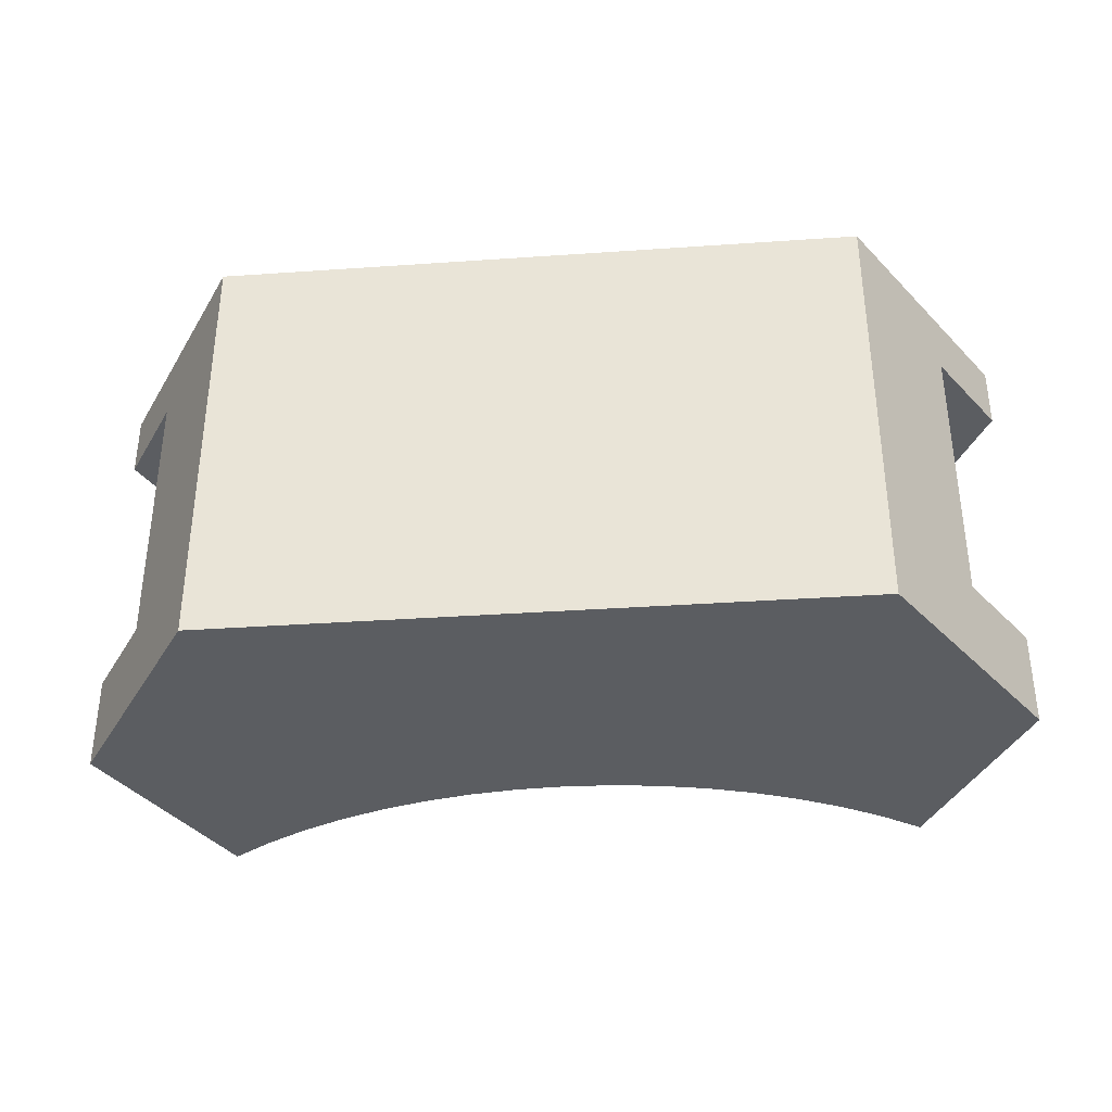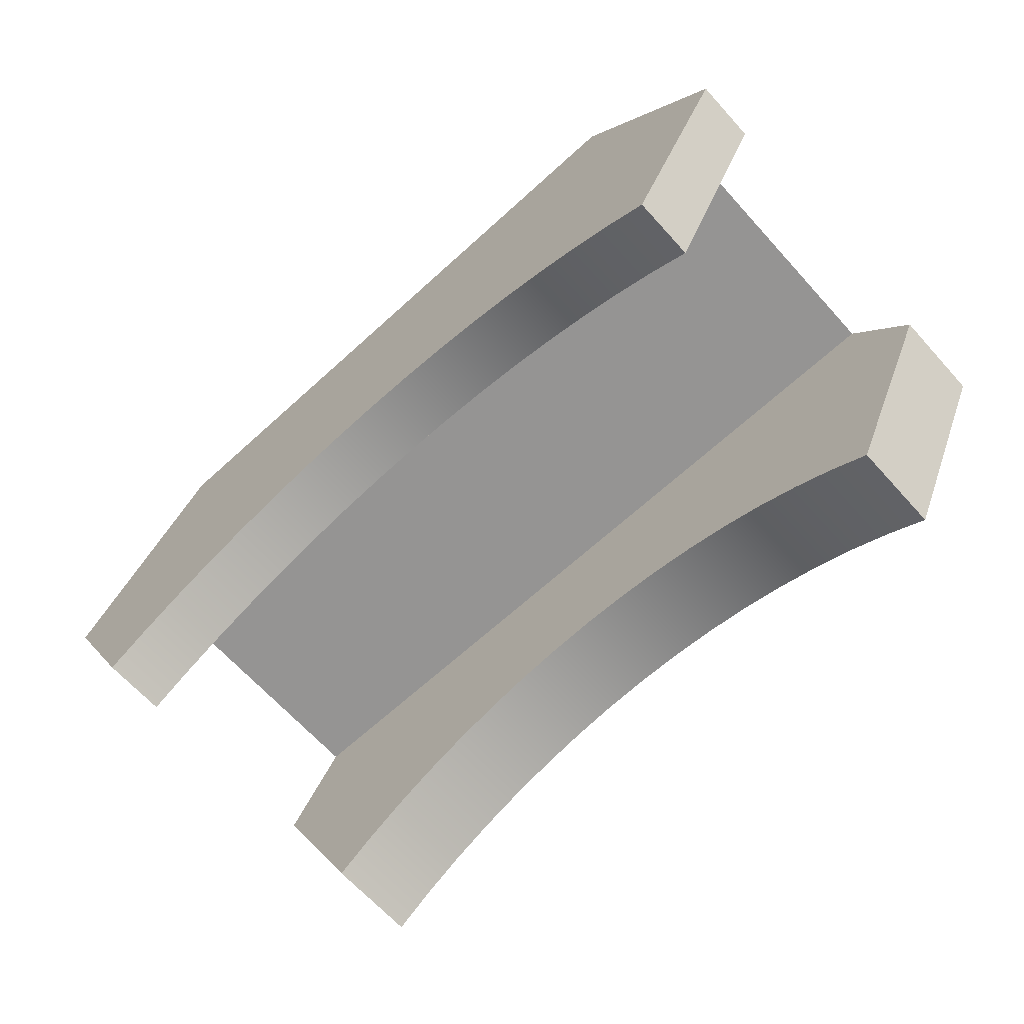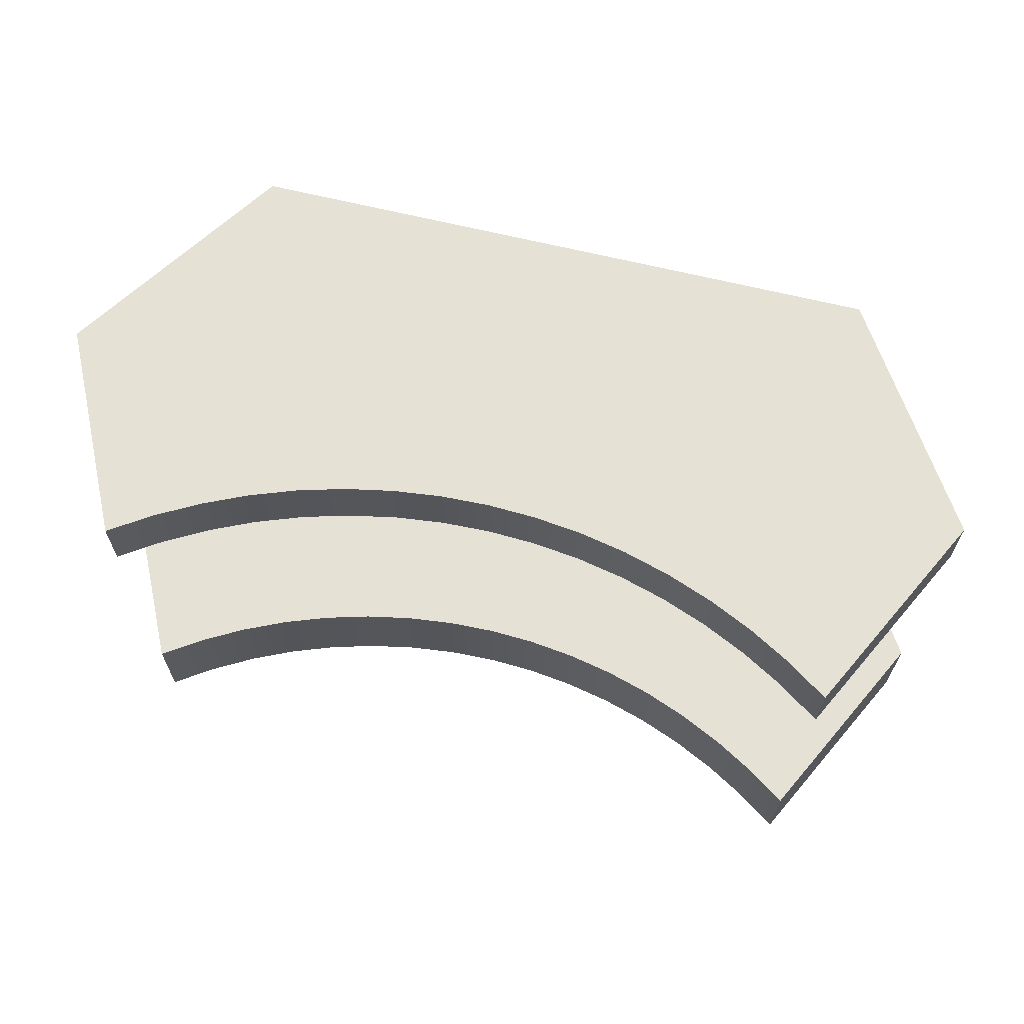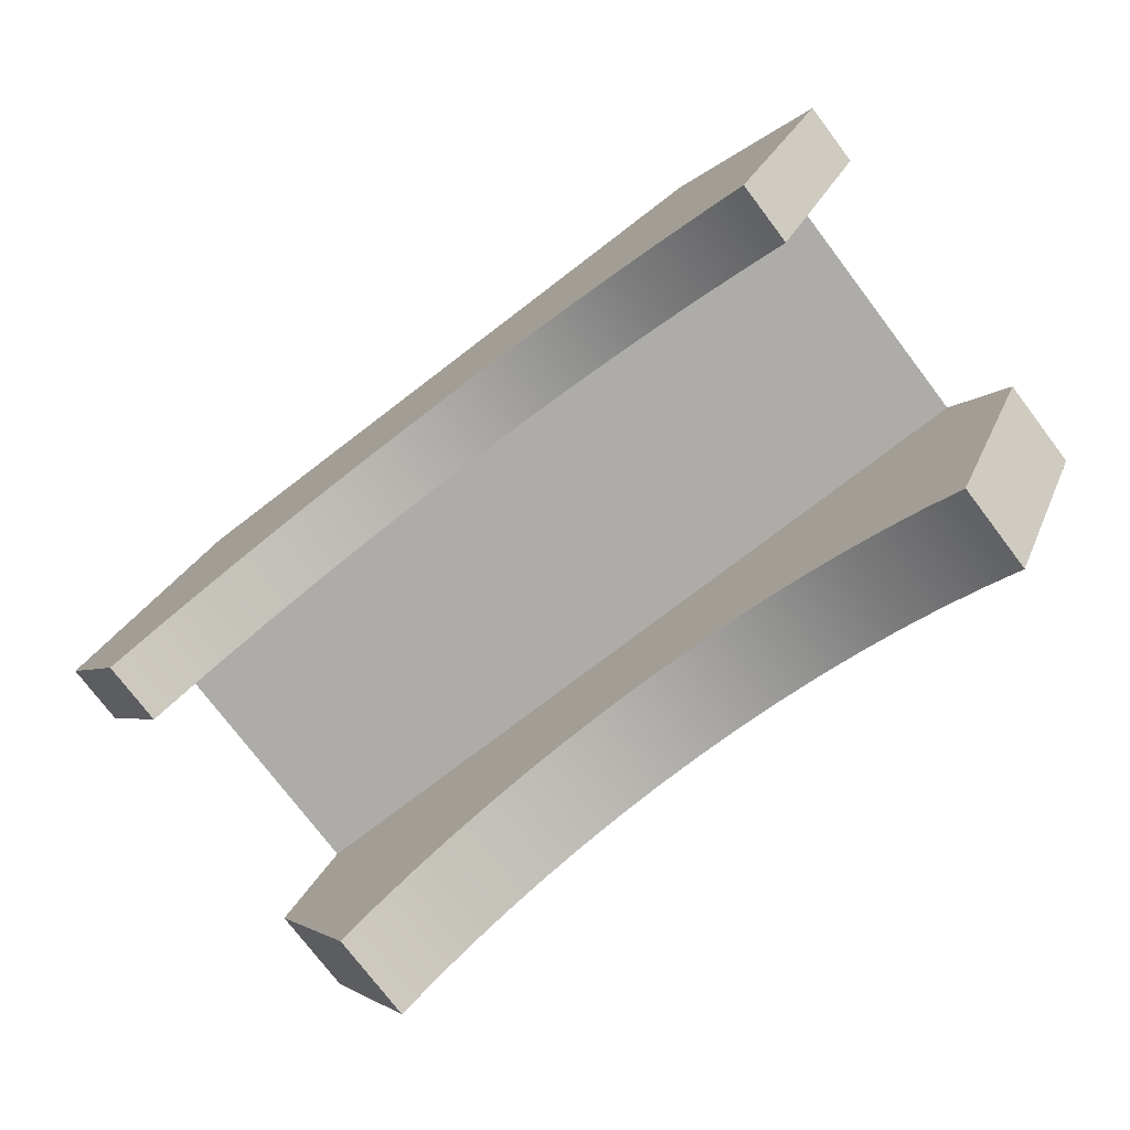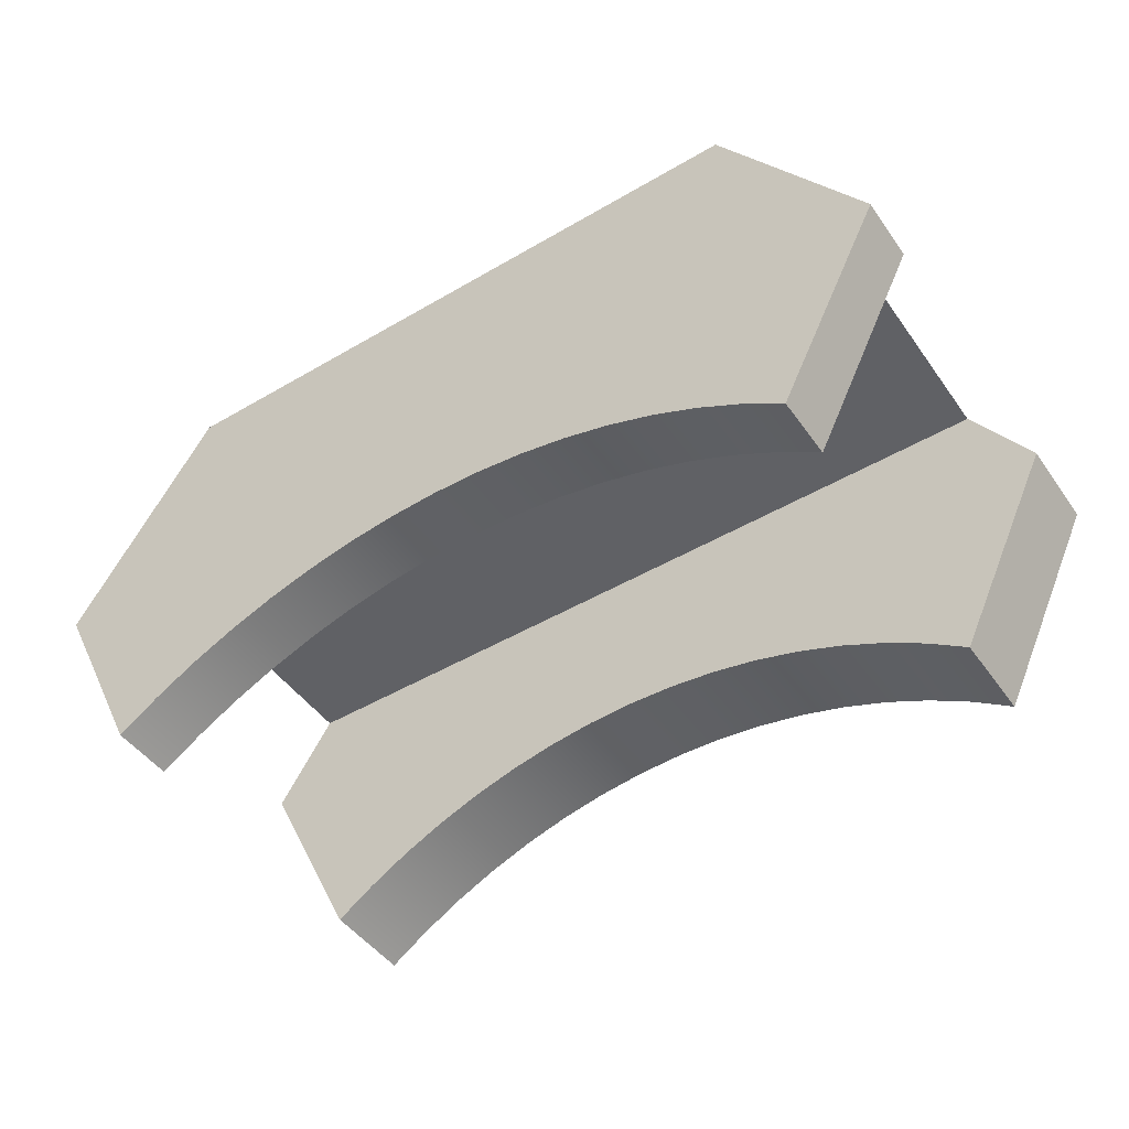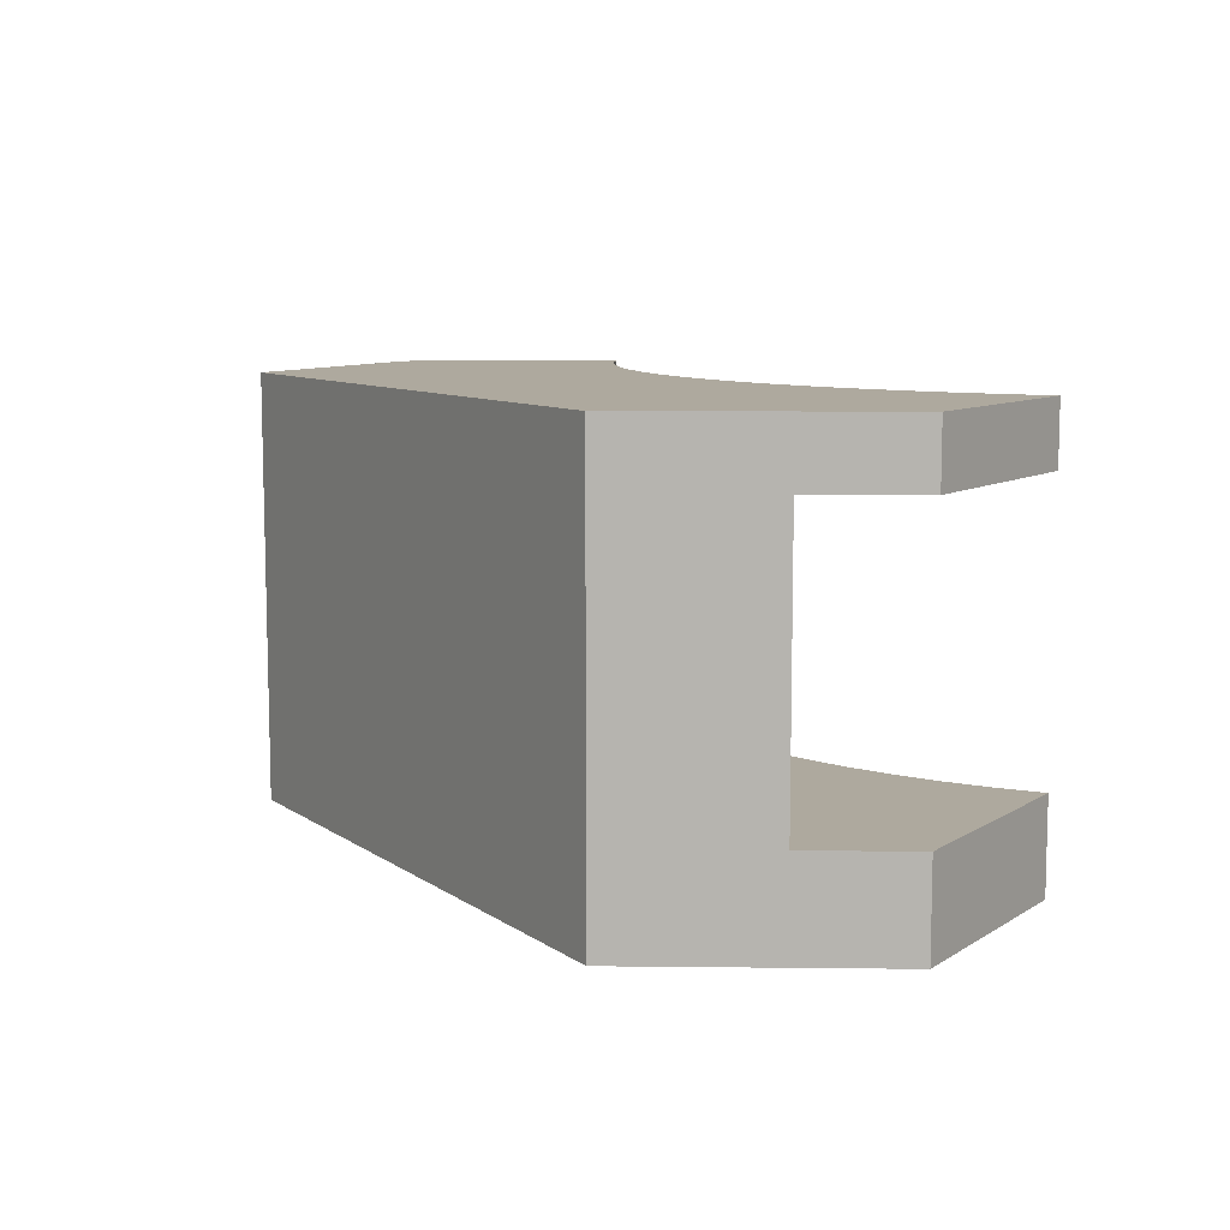
<metadata>
{"format":"obj","ext":"obj","renderer":"f3d","projection":"perspective","resolution":1024,"background":"white","views":[{"elev":-35.7,"azim":-174.8,"up":"+Z"},{"elev":-67.1,"azim":42.3,"up":"+Y"},{"elev":64.8,"azim":14.0,"up":"+Z"},{"elev":-76.9,"azim":37.3,"up":"+Y"},{"elev":-47.2,"azim":33.6,"up":"+Y"},{"elev":9.0,"azim":-120.7,"up":"+Z"}]}
</metadata>
<code>
v -6.442 2.881 2.45
v -6.442 2.881 -1.95
v 6.466 2.881 -1.95
v 6.466 2.881 2.45
v -7.384 1.396 2.45
v -6.442 2.881 2.45
v 6.466 2.881 2.45
v 7.407 1.396 2.45
v 5.765 -1.9 2.45
v 5.129 -1.466 2.45
v 4.46 -1.085 2.45
v 3.762 -0.7578 2.45
v 3.041 -0.4873 2.45
v 2.301 -0.2751 2.45
v 1.546 -0.1226 2.45
v 0.7811 -0.03069 2.45
v 0.01156 6.917e-06 2.45
v -0.758 -0.03069 2.45
v -1.523 -0.1226 2.45
v -2.278 -0.2751 2.45
v -3.018 -0.4873 2.45
v -3.739 -0.7578 2.45
v -4.436 -1.085 2.45
v -5.105 -1.466 2.45
v -5.742 -1.9 2.45
v -6.442 2.881 -1.95
v -7.384 1.396 -1.95
v -5.742 -1.9 -1.95
v -5.105 -1.466 -1.95
v -4.436 -1.085 -1.95
v -3.739 -0.7578 -1.95
v -3.018 -0.4873 -1.95
v -2.278 -0.2751 -1.95
v -1.523 -0.1226 -1.95
v -0.758 -0.03069 -1.95
v 0.01156 6.917e-06 -1.95
v 0.7811 -0.03069 -1.95
v 1.546 -0.1226 -1.95
v 2.301 -0.2751 -1.95
v 3.041 -0.4873 -1.95
v 3.762 -0.7578 -1.95
v 4.46 -1.085 -1.95
v 5.129 -1.466 -1.95
v 5.765 -1.9 -1.95
v 7.407 1.396 -1.95
v 6.466 2.881 -1.95
v -7.384 1.396 -1.95
v -6.442 2.881 -1.95
v -6.442 2.881 2.45
v -7.384 1.396 2.45
v -7.384 1.396 3.45
v -5.1 5 3.45
v -5.1 5 -3.45
v -7.384 1.396 -3.45
v -7.384 1.396 2.45
v -5.742 -1.9 2.45
v -5.742 -1.9 3.45
v -7.384 1.396 3.45
v -5.742 -1.9 2.45
v -5.105 -1.466 2.45
v -4.436 -1.085 2.45
v -3.739 -0.7578 2.45
v -3.018 -0.4873 2.45
v -2.278 -0.2751 2.45
v -1.523 -0.1226 2.45
v -0.758 -0.03069 2.45
v 0.01156 6.917e-06 2.45
v 0.7811 -0.03069 2.45
v 1.546 -0.1226 2.45
v 2.301 -0.2751 2.45
v 3.041 -0.4873 2.45
v 3.762 -0.7578 2.45
v 4.46 -1.085 2.45
v 5.129 -1.466 2.45
v 5.765 -1.9 2.45
v 5.765 -1.9 3.45
v 5.129 -1.466 3.45
v 4.46 -1.085 3.45
v 3.762 -0.7578 3.45
v 3.041 -0.4873 3.45
v 2.301 -0.2751 3.45
v 1.546 -0.1226 3.45
v 0.7811 -0.03069 3.45
v 0.01156 6.917e-06 3.45
v -0.758 -0.03069 3.45
v -1.523 -0.1226 3.45
v -2.278 -0.2751 3.45
v -3.018 -0.4873 3.45
v -3.739 -0.7578 3.45
v -4.436 -1.085 3.45
v -5.105 -1.466 3.45
v -5.742 -1.9 3.45
v 5.765 -1.9 2.45
v 7.407 1.396 2.45
v 7.407 1.396 3.45
v 5.765 -1.9 3.45
v 7.407 1.396 -1.95
v 5.765 -1.9 -1.95
v 5.765 -1.9 -3.45
v 7.407 1.396 -3.45
v -7.384 1.396 -3.45
v -5.1 5 -3.45
v 5.123 5 -3.45
v 7.407 1.396 -3.45
v 5.765 -1.9 -3.45
v 5.129 -1.466 -3.45
v 4.46 -1.085 -3.45
v 3.762 -0.7578 -3.45
v 3.041 -0.4873 -3.45
v 2.301 -0.2751 -3.45
v 1.546 -0.1226 -3.45
v 0.7811 -0.03069 -3.45
v 0.01156 6.917e-06 -3.45
v -0.758 -0.03069 -3.45
v -1.523 -0.1226 -3.45
v -2.278 -0.2751 -3.45
v -3.018 -0.4873 -3.45
v -3.739 -0.7578 -3.45
v -4.436 -1.085 -3.45
v -5.105 -1.466 -3.45
v -5.742 -1.9 -3.45
v -5.1 5 -3.45
v -5.1 5 3.45
v 5.123 5 3.45
v 5.123 5 -3.45
v 6.466 2.881 -1.95
v 7.407 1.396 -1.95
v 7.407 1.396 -3.45
v 5.123 5 -3.45
v 5.123 5 3.45
v 7.407 1.396 3.45
v 7.407 1.396 2.45
v 6.466 2.881 2.45
v 5.765 -1.9 -1.95
v 5.129 -1.466 -1.95
v 4.46 -1.085 -1.95
v 3.762 -0.7578 -1.95
v 3.041 -0.4873 -1.95
v 2.301 -0.2751 -1.95
v 1.546 -0.1226 -1.95
v 0.7811 -0.03069 -1.95
v 0.01156 6.917e-06 -1.95
v -0.758 -0.03069 -1.95
v -1.523 -0.1226 -1.95
v -2.278 -0.2751 -1.95
v -3.018 -0.4873 -1.95
v -3.739 -0.7578 -1.95
v -4.436 -1.085 -1.95
v -5.105 -1.466 -1.95
v -5.742 -1.9 -1.95
v -5.742 -1.9 -3.45
v -5.105 -1.466 -3.45
v -4.436 -1.085 -3.45
v -3.739 -0.7578 -3.45
v -3.018 -0.4873 -3.45
v -2.278 -0.2751 -3.45
v -1.523 -0.1226 -3.45
v -0.758 -0.03069 -3.45
v 0.01156 6.917e-06 -3.45
v 0.7811 -0.03069 -3.45
v 1.546 -0.1226 -3.45
v 2.301 -0.2751 -3.45
v 3.041 -0.4873 -3.45
v 3.762 -0.7578 -3.45
v 4.46 -1.085 -3.45
v 5.129 -1.466 -3.45
v 5.765 -1.9 -3.45
v -5.742 -1.9 -1.95
v -7.384 1.396 -1.95
v -7.384 1.396 -3.45
v -5.742 -1.9 -3.45
v -5.1 5 3.45
v -7.384 1.396 3.45
v -5.742 -1.9 3.45
v -5.105 -1.466 3.45
v -4.436 -1.085 3.45
v -3.739 -0.7578 3.45
v -3.018 -0.4873 3.45
v -2.278 -0.2751 3.45
v -1.523 -0.1226 3.45
v -0.758 -0.03069 3.45
v 0.01156 6.917e-06 3.45
v 0.7811 -0.03069 3.45
v 1.546 -0.1226 3.45
v 2.301 -0.2751 3.45
v 3.041 -0.4873 3.45
v 3.762 -0.7578 3.45
v 4.46 -1.085 3.45
v 5.129 -1.466 3.45
v 5.765 -1.9 3.45
v 7.407 1.396 3.45
v 5.123 5 3.45
g 56abc302-e32e-11ea-a751-54bf646e7e1f
f 1 2 4
f 4 2 3
g 56adbe9a-e32e-11ea-a15a-54bf646e7e1f
f 6 18 5
f 5 18 19
f 5 19 20
f 18 6 17
f 17 6 7
f 17 7 16
f 16 7 8
f 16 8 15
f 15 8 14
f 14 8 13
f 13 8 12
f 12 8 11
f 11 8 10
f 10 8 9
f 20 21 5
f 5 21 22
f 5 22 23
f 23 24 5
f 5 24 25
g 56b2a05e-e32e-11ea-9b23-54bf646e7e1f
f 27 35 26
f 26 35 36
f 26 36 46
f 46 36 37
f 46 37 45
f 45 37 38
f 45 38 39
f 28 29 27
f 27 29 30
f 27 30 31
f 31 32 27
f 27 32 33
f 27 33 34
f 34 35 27
f 39 40 45
f 45 40 41
f 45 41 42
f 42 43 45
f 45 43 44
g 561d461c-e32e-11ea-875b-54bf646e7e1f
f 47 48 54
f 54 48 53
f 53 48 52
f 52 48 49
f 52 49 51
f 51 49 50
g b7f46be2-1c9f-3e96-a89e-b6d5c6f92f3d
f 55 56 58
f 58 56 57
g 561a11f6-e32e-11ea-9ff0-54bf646e7e1f
f 92 59 91
f 91 59 60
f 91 60 61
f 91 61 90
f 90 61 62
f 90 62 89
f 89 62 63
f 89 63 88
f 88 63 64
f 88 64 87
f 87 64 65
f 87 65 86
f 86 65 66
f 86 66 85
f 85 66 67
f 85 67 84
f 84 67 68
f 84 68 83
f 83 68 69
f 83 69 82
f 82 69 70
f 82 70 81
f 81 70 71
f 81 71 80
f 80 71 72
f 80 72 79
f 79 72 73
f 79 73 78
f 78 73 74
f 78 74 77
f 77 74 76
f 76 74 75
g ce58e3ea-71b1-3539-862e-4e14f44a03a3
f 93 94 96
f 96 94 95
g 5618d988-e32e-11ea-8d00-54bf646e7e1f
f 97 98 100
f 100 98 99
g 56146cf0-e32e-11ea-805a-54bf646e7e1f
f 102 114 101
f 101 114 115
f 101 115 116
f 114 102 113
f 113 102 103
f 113 103 112
f 112 103 104
f 112 104 111
f 111 104 110
f 110 104 109
f 109 104 108
f 108 104 107
f 107 104 106
f 106 104 105
f 116 117 101
f 101 117 118
f 101 118 119
f 119 120 101
f 101 120 121
g 56161a88-e32e-11ea-ac7c-54bf646e7e1f
f 123 124 122
f 122 124 125
g 56177a14-e32e-11ea-8108-54bf646e7e1f
f 127 128 126
f 126 128 129
f 126 129 130
f 126 130 133
f 133 130 131
f 133 131 132
g c5804a69-dc5e-3c80-b332-be217e5f3eda
f 167 134 166
f 166 134 135
f 166 135 136
f 166 136 165
f 165 136 137
f 165 137 164
f 164 137 138
f 164 138 163
f 163 138 139
f 163 139 162
f 162 139 140
f 162 140 161
f 161 140 141
f 161 141 160
f 160 141 142
f 160 142 159
f 159 142 143
f 159 143 158
f 158 143 144
f 158 144 157
f 157 144 145
f 157 145 156
f 156 145 146
f 156 146 155
f 155 146 147
f 155 147 154
f 154 147 148
f 154 148 153
f 153 148 149
f 153 149 152
f 152 149 151
f 151 149 150
g 561b9898-e32e-11ea-a029-54bf646e7e1f
f 168 169 171
f 171 169 170
g 561f1ad4-e32e-11ea-af11-54bf646e7e1f
f 173 181 172
f 172 181 182
f 172 182 192
f 192 182 183
f 192 183 191
f 191 183 184
f 191 184 185
f 174 175 173
f 173 175 176
f 173 176 177
f 177 178 173
f 173 178 179
f 173 179 180
f 180 181 173
f 185 186 191
f 191 186 187
f 191 187 188
f 188 189 191
f 191 189 190

</code>
